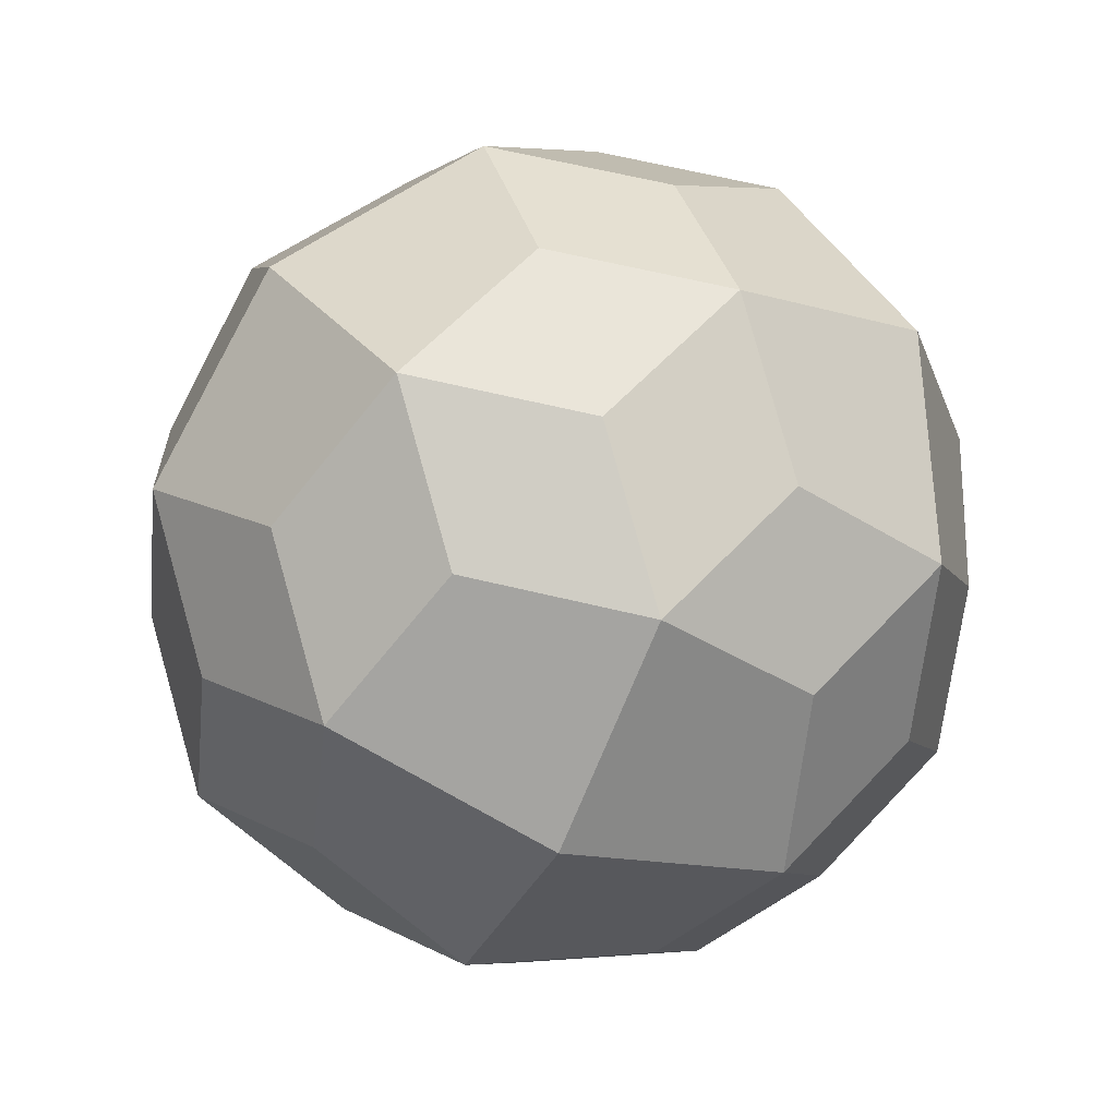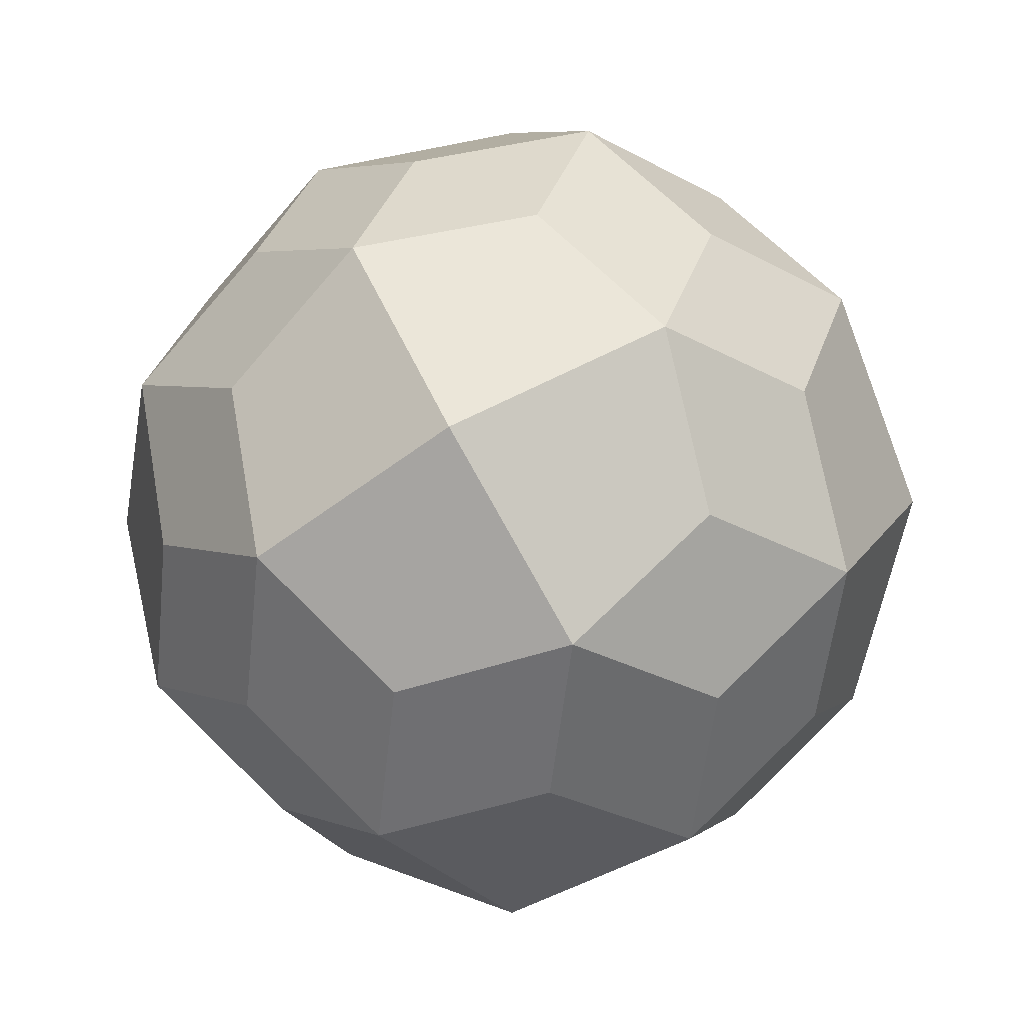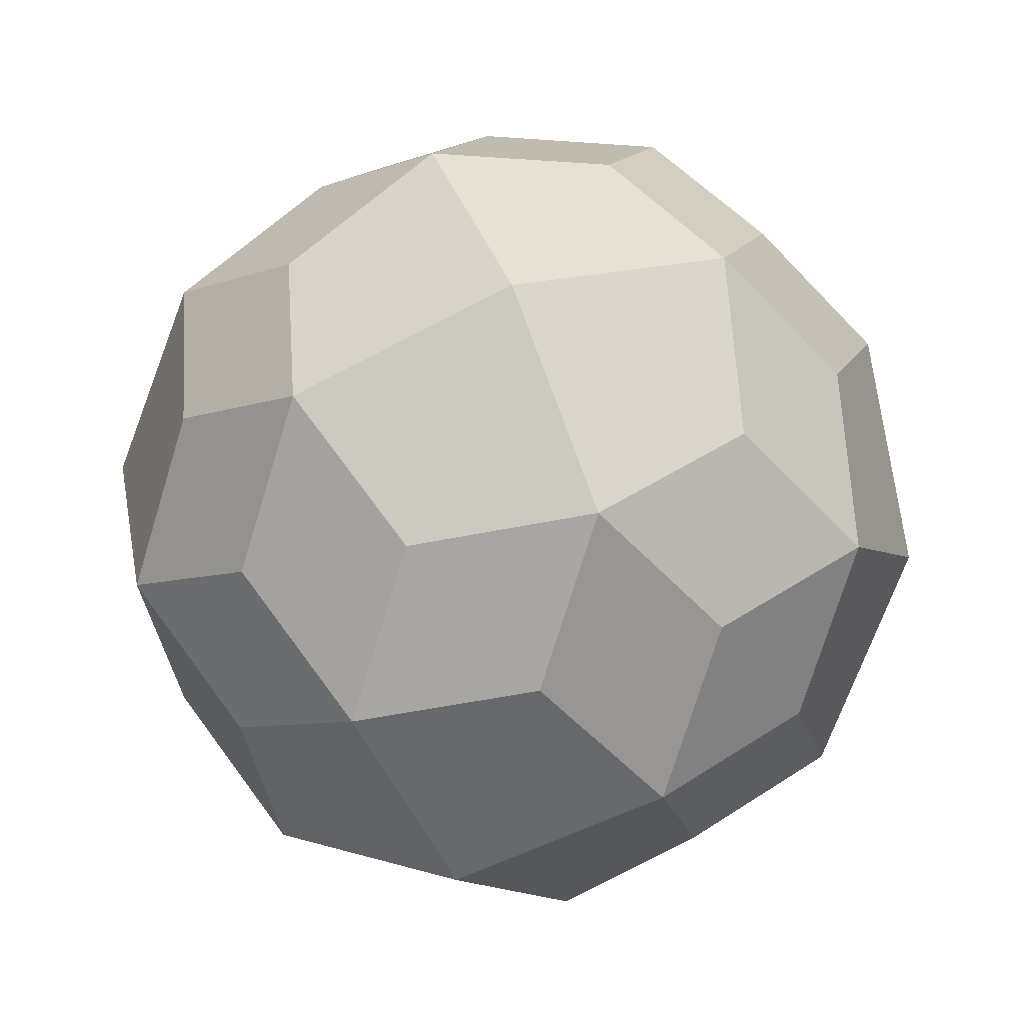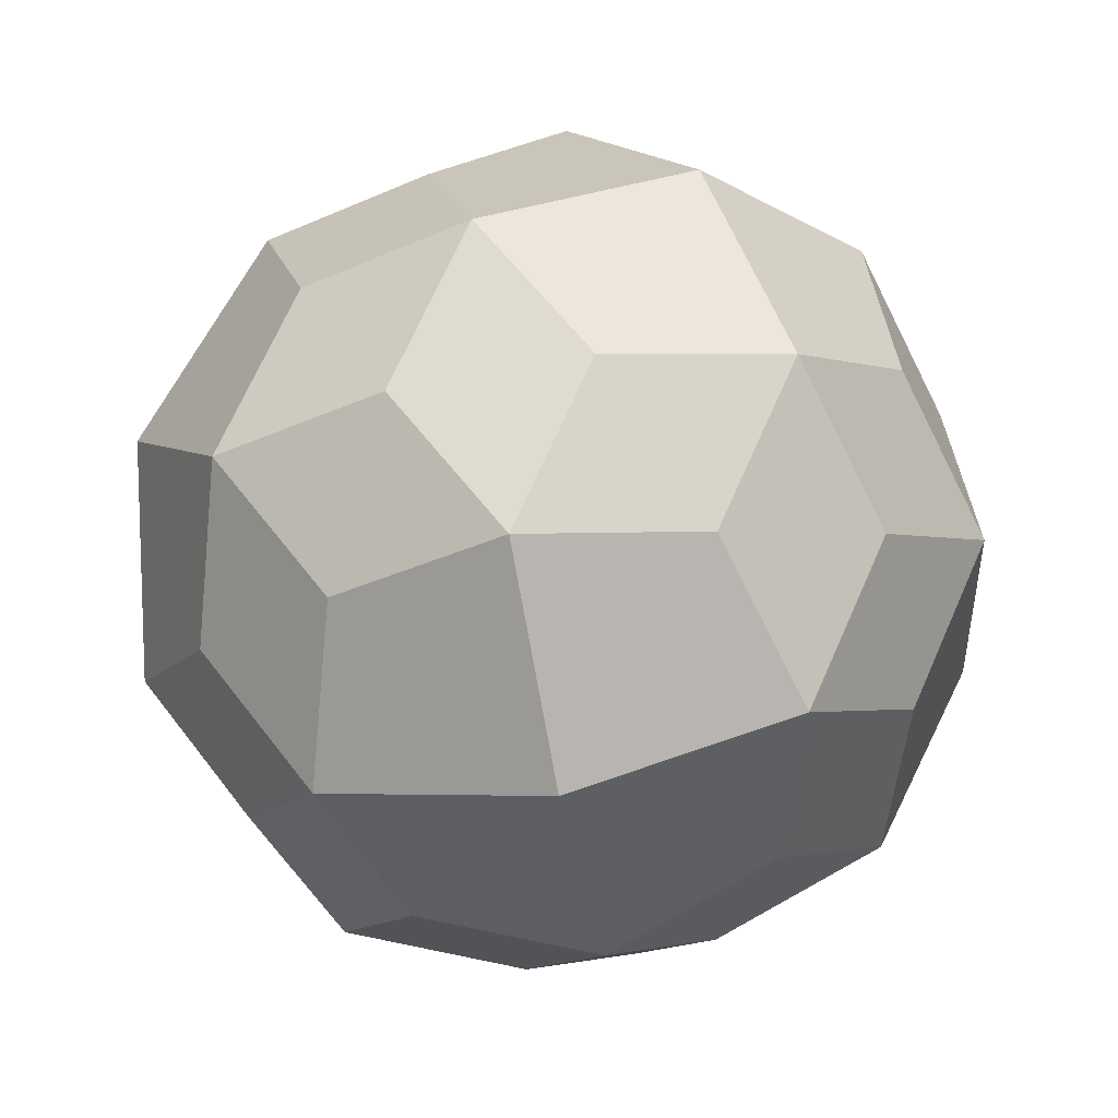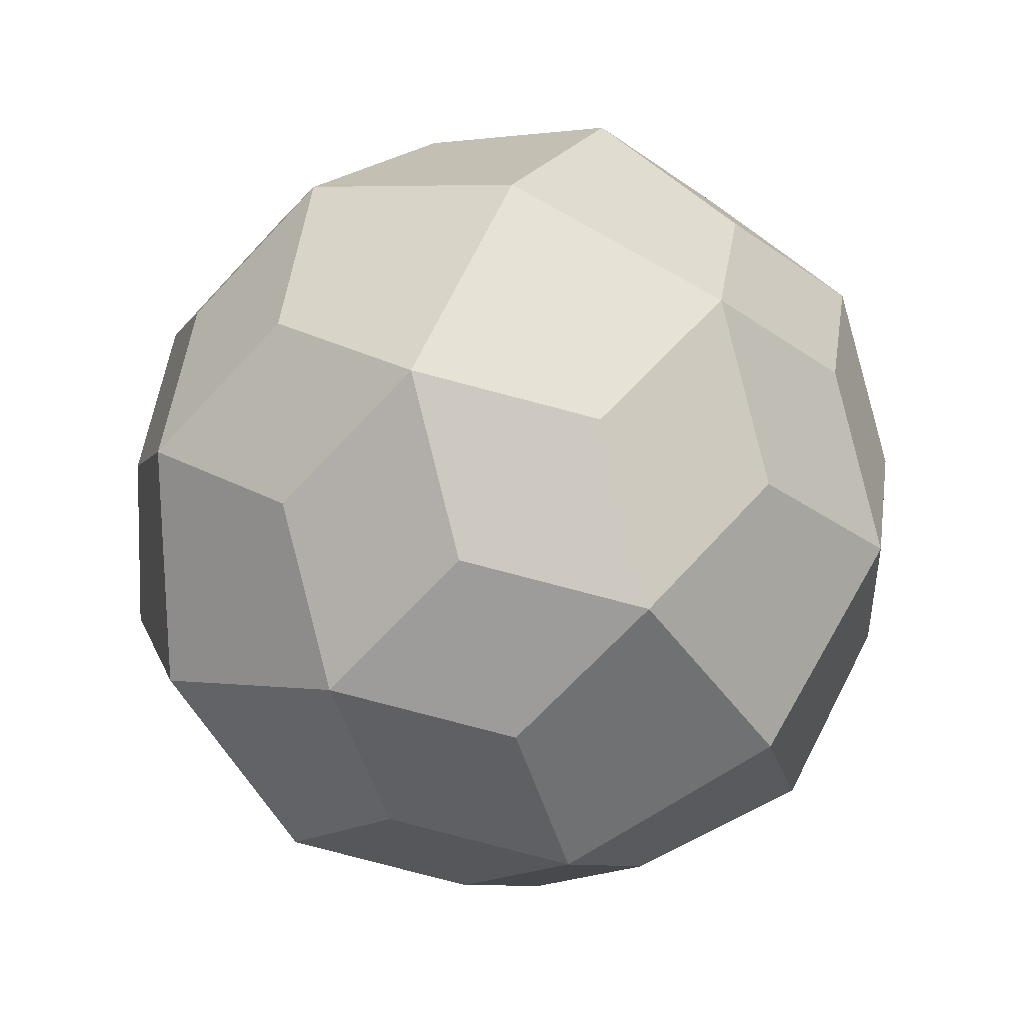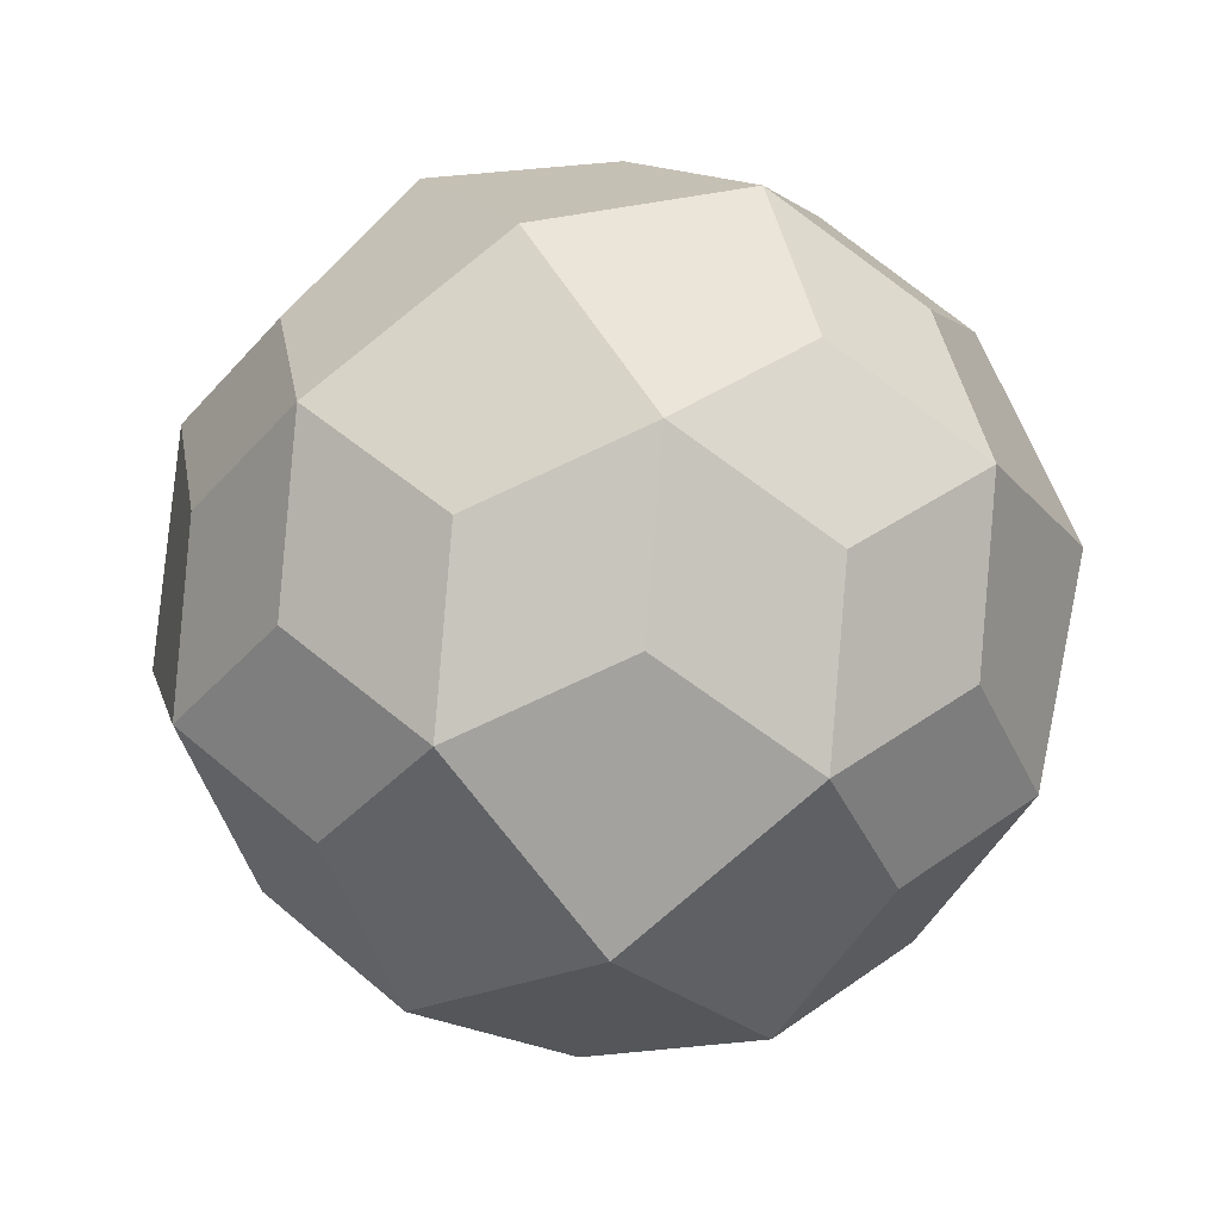
<metadata>
{"format":"obj","ext":"obj","renderer":"f3d","projection":"perspective","resolution":1024,"background":"white","views":[{"elev":-53.1,"azim":-51.6,"up":"+Z"},{"elev":-10.7,"azim":-172.2,"up":"+Y"},{"elev":60.1,"azim":-172.5,"up":"+Z"},{"elev":-61.6,"azim":72.4,"up":"+Y"},{"elev":42.0,"azim":-36.4,"up":"+Y"},{"elev":-48.6,"azim":100.0,"up":"+Y"}]}
</metadata>
<code>
o Joined Snub Cube (laevo)
v 0 0 0
v 0.6212 0.3378 -0.2188
v 0.2188 0.7402 -0.3378
v -0.3378 0.6212 -0.2188
v -0.7402 0.2188 -0.3378
v -0.6212 -0.3378 -0.2188
v -0.2188 -0.7402 -0.3378
v 0.3378 -0.6212 -0.2188
v 0.7402 -0.2188 -0.3378
v 0 0 -2.723
v 0.6212 -0.3378 -2.504
v 0.2188 -0.7402 -2.385
v -0.3378 -0.6212 -2.504
v -0.7402 -0.2188 -2.385
v -0.6212 0.3378 -2.504
v -0.2188 0.7402 -2.385
v 0.3378 0.6212 -2.504
v 0.7402 0.2188 -2.385
v 1.361 0 -1.361
v 1.143 0.6212 -1.024
v 1.024 0.2188 -0.6212
v 1.143 -0.3378 -0.7402
v 1.024 -0.7402 -1.143
v 1.143 -0.6212 -1.699
v 1.024 -0.2188 -2.102
v 1.143 0.3378 -1.983
v 1.024 0.7402 -1.58
v -1.361 0 -1.361
v -1.143 -0.6212 -1.024
v -1.024 -0.2188 -0.6212
v -1.143 0.3378 -0.7402
v -1.024 0.7402 -1.143
v -1.143 0.6212 -1.699
v -1.024 0.2188 -2.102
v -1.143 -0.3378 -1.983
v -1.024 -0.7402 -1.58
v 0 1.361 -1.361
v 0.3378 1.143 -0.7402
v 0.7402 1.024 -1.143
v 0.6212 1.143 -1.699
v 0.2188 1.024 -2.102
v -0.3378 1.143 -1.983
v -0.7402 1.024 -1.58
v -0.6212 1.143 -1.024
v -0.2188 1.024 -0.6212
v 0 -1.361 -1.361
v 0.3378 -1.143 -1.983
v 0.7402 -1.024 -1.58
v 0.6212 -1.143 -1.024
v 0.2188 -1.024 -0.6212
v -0.3378 -1.143 -0.7402
v -0.7402 -1.024 -1.143
v -0.6212 -1.143 -1.699
v -0.2188 -1.024 -2.102
v 0.7402 0.7402 -0.6212
v 0.7402 0.7402 -2.102
v 0.7402 -0.7402 -0.6212
v 0.7402 -0.7402 -2.102
v -0.7402 0.7402 -0.6212
v -0.7402 0.7402 -2.102
v -0.7402 -0.7402 -0.6212
v -0.7402 -0.7402 -2.102
g Joined Snub Cube (laevo)
f 1 2 3 4
f 1 4 5 6
f 1 6 7 8
f 1 8 9 2
f 10 11 12 13
f 10 13 14 15
f 10 15 16 17
f 10 17 18 11
f 19 20 21 22
f 19 22 23 24
f 19 24 25 26
f 19 26 27 20
f 28 29 30 31
f 28 31 32 33
f 28 33 34 35
f 28 35 36 29
f 37 38 39 40
f 37 40 41 42
f 37 42 43 44
f 37 44 45 38
f 46 47 48 49
f 46 49 50 51
f 46 51 52 53
f 46 53 54 47
f 55 2 21 20
f 55 20 39 38
f 55 38 3 2
f 56 17 41 40
f 56 40 27 26
f 56 26 18 17
f 57 8 50 49
f 57 49 23 22
f 57 22 9 8
f 58 11 25 24
f 58 24 48 47
f 58 47 12 11
f 59 4 45 44
f 59 44 32 31
f 59 31 5 4
f 60 15 34 33
f 60 33 43 42
f 60 42 16 15
f 61 6 30 29
f 61 29 52 51
f 61 51 7 6
f 62 13 54 53
f 62 53 36 35
f 62 35 14 13
f 2 9 22 21
f 11 18 26 25
f 6 5 31 30
f 15 14 35 34
f 20 27 40 39
f 24 23 49 48
f 29 36 53 52
f 33 32 44 43
f 38 45 4 3
f 47 54 13 12
f 51 50 8 7
f 42 41 17 16

</code>
